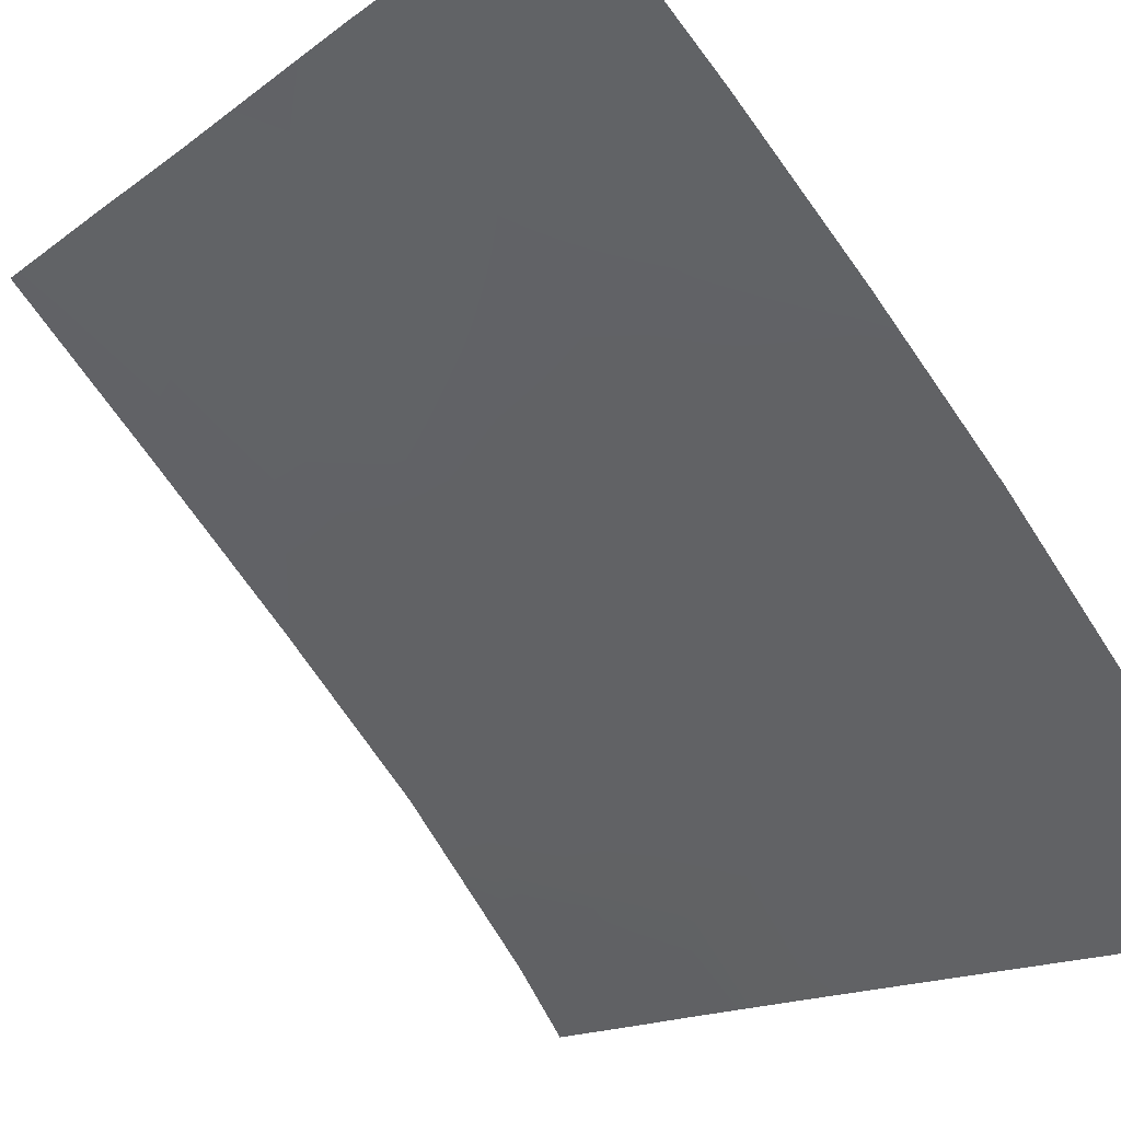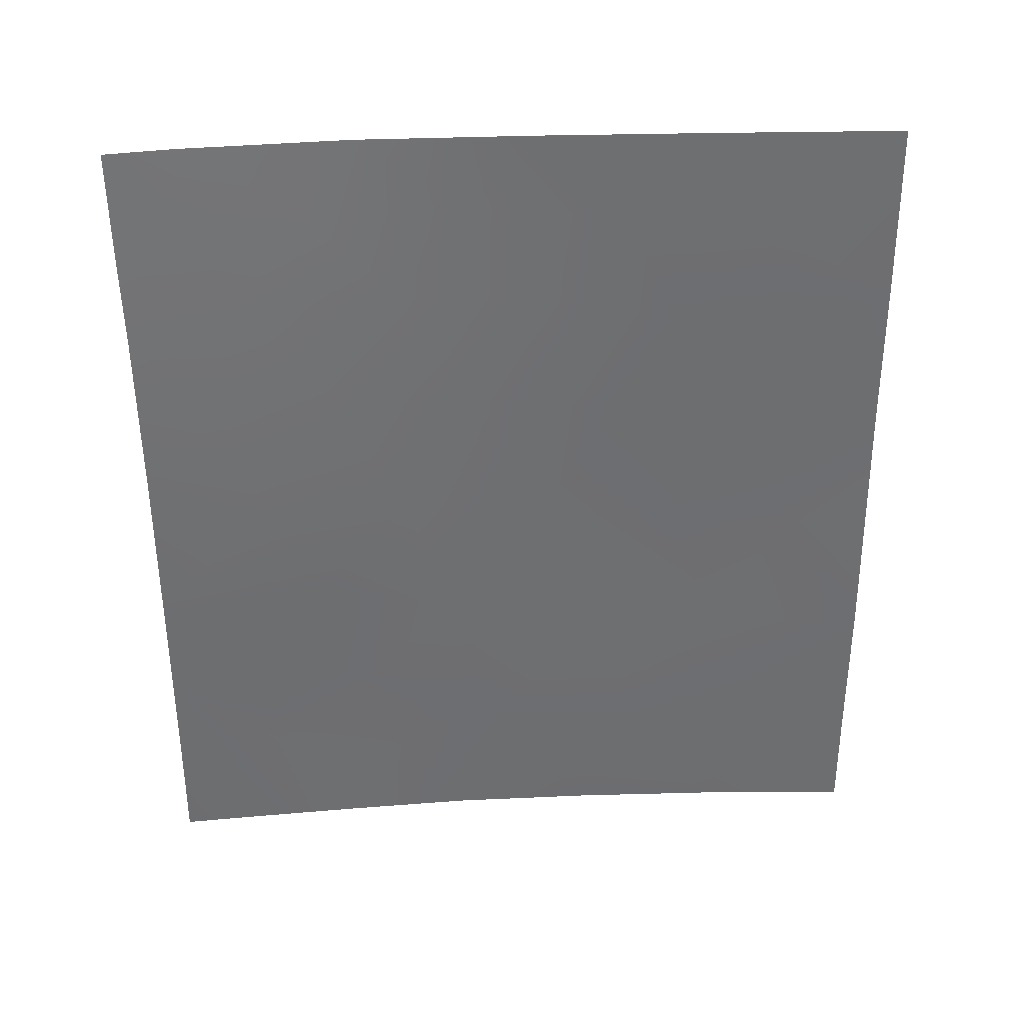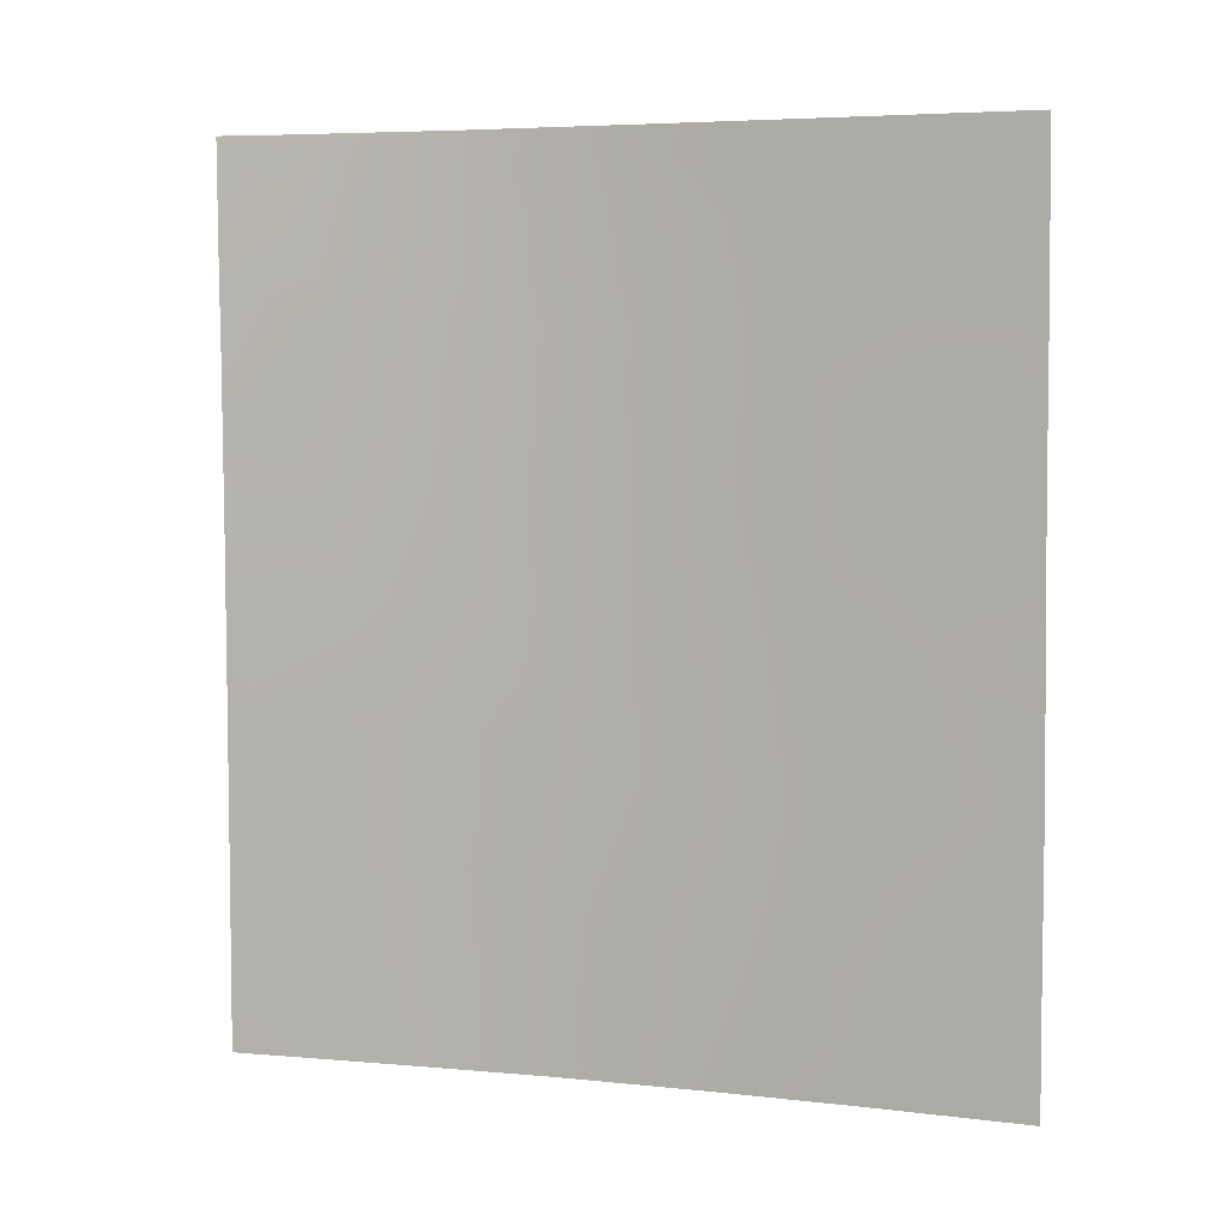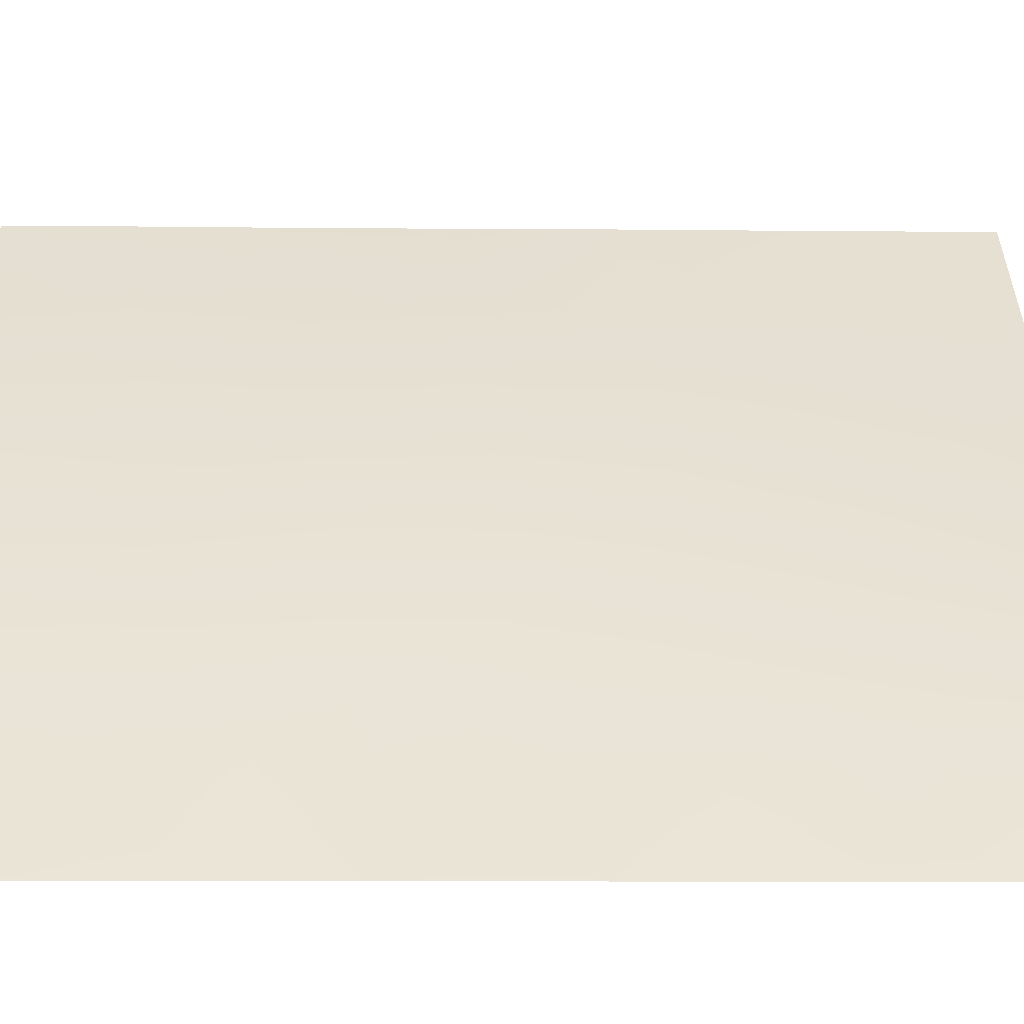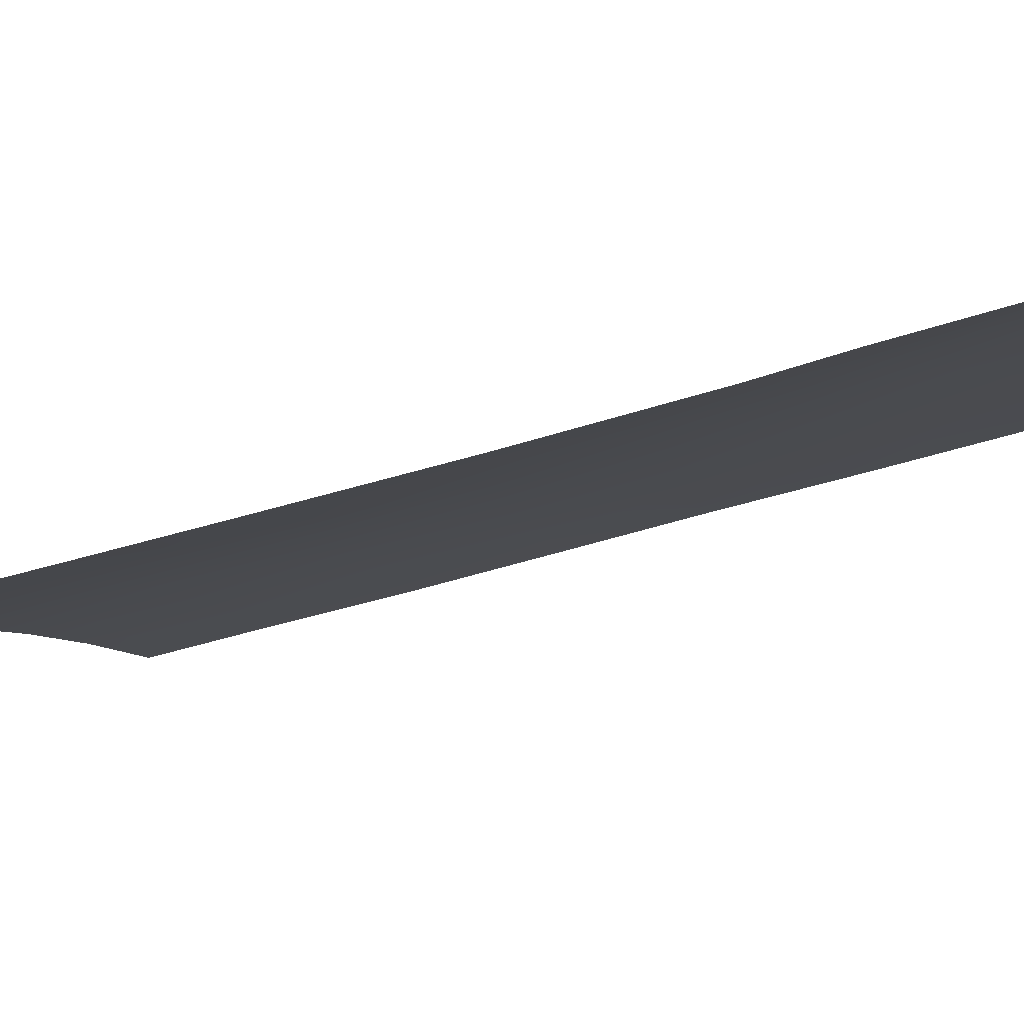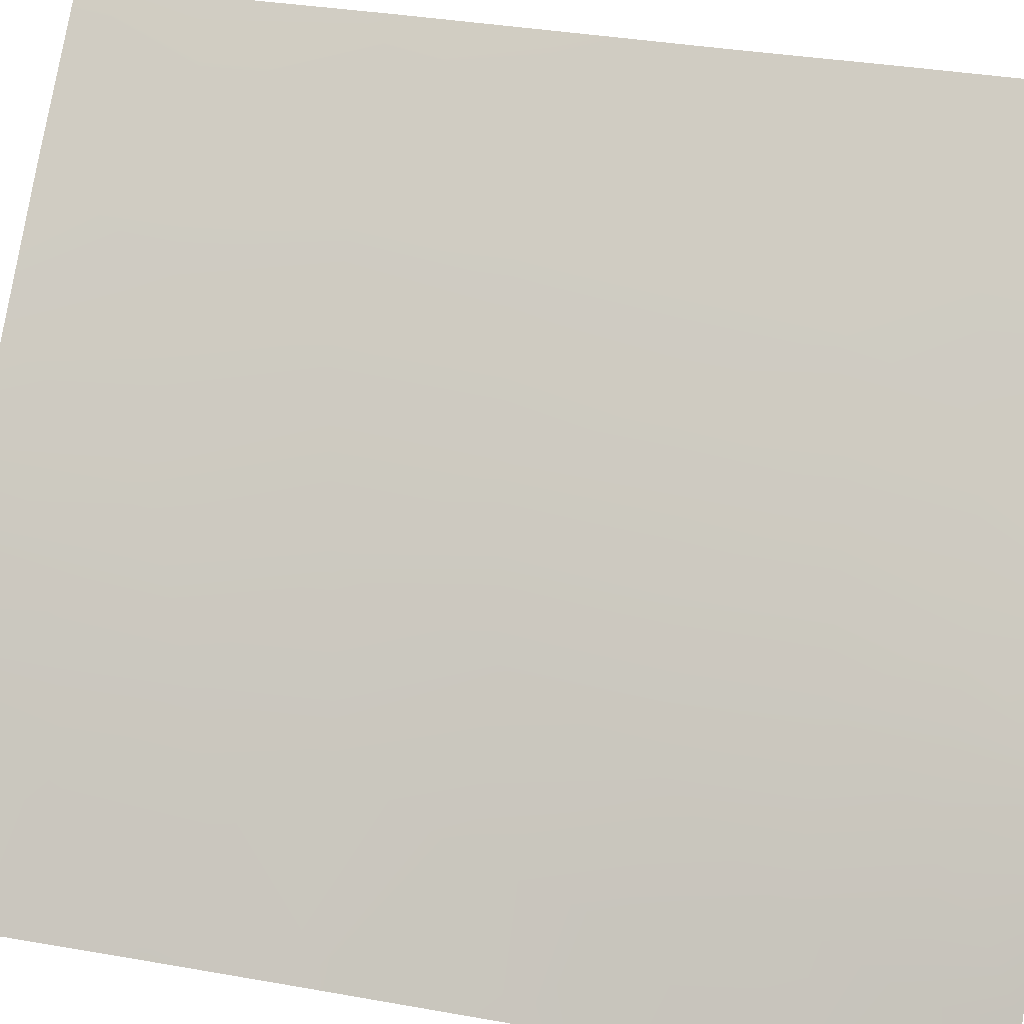
<metadata>
{"format":"obj","ext":"obj","renderer":"f3d","projection":"perspective","resolution":1024,"background":"white","views":[{"elev":-13.4,"azim":-31.0,"up":"+Z"},{"elev":36.1,"azim":-135.3,"up":"+Y"},{"elev":5.5,"azim":-113.6,"up":"+Y"},{"elev":-8.8,"azim":87.9,"up":"+Z"},{"elev":-53.9,"azim":107.4,"up":"+Z"},{"elev":31.9,"azim":104.1,"up":"+Z"}]}
</metadata>
<code>
v 50.59 39.24 33.39
v 52.85 50 30.72
v 52.3 50 31.49
v 49.92 38 34.2
v 52.76 47.17 30.72
v 50.46 47.62 33.65
v 45.67 39.45 38.72
v 45.78 50 38.72
v 52.73 38 30.72
v 52.72 44.85 30.72
v 52.71 42.48 30.72
v 45.67 41.71 38.72
v 45.65 38 38.72
v 46.55 39.74 37.83
v 46.58 43.58 37.84
v 49.92 42.18 34.21
v 52.26 49.02 31.48
v 52.04 45.92 31.63
v 51.04 45.99 32.92
v 51.26 48.95 32.76
v 51.86 47.59 31.93
v 49.7 45.9 34.5
v 49.5 39.95 34.67
v 50.85 50 33.32
v 46.93 48.45 37.5
v 52.08 38 31.54
v 52.81 48.3 30.72
v 52.72 39.24 30.72
v 49.23 50 35.09
v 49.84 48.94 34.43
v 45.73 45.44 38.72
v 46.69 46.78 37.74
v 47.8 47.15 36.58
v 51.73 44.18 31.98
v 49.07 47.51 35.23
v 47.6 50 36.82
v 48.36 48.8 36.01
v 51.05 38 32.82
v 47.93 39.82 36.39
v 50.84 40.82 33.11
v 47.82 43.61 36.55
v 45.7 43.6 38.72
v 45.75 47.56 38.72
v 48.58 38 35.7
v 47.22 38 37.15
v 50.44 44.13 33.59
v 48.54 41.78 35.76
v 51.23 42.56 32.6
v 49.11 43.84 35.16
v 52.71 40.85 30.72
v 51.87 41.36 31.8
v 47.16 41.69 37.23
v 48.44 45.57 35.89
v 51.72 39.63 31.99
v 47.22 45.35 37.19
f 2 27 17
f 5 10 18
f 20 17 21
f 37 30 35
f 11 51 48
f 12 15 52
f 46 49 22
f 52 41 47
f 16 47 49
f 40 51 54
f 2 17 3
f 16 23 47
f 24 3 20
f 8 36 25
f 26 38 54
f 21 27 5
f 20 3 17
f 21 17 27
f 28 26 54
f 29 24 30
f 31 43 32
f 22 19 46
f 22 53 35
f 36 29 37
f 43 25 32
f 7 12 14
f 31 55 15
f 24 20 30
f 33 37 35
f 37 29 30
f 34 11 48
f 1 38 4
f 4 23 1
f 39 23 44
f 39 47 23
f 1 23 40
f 40 23 16
f 10 11 34
f 12 42 15
f 42 31 15
f 14 45 13
f 8 25 43
f 25 36 37
f 25 37 33
f 22 35 6
f 45 14 39
f 44 45 39
f 55 32 33
f 34 46 19
f 34 19 18
f 21 6 20
f 7 14 13
f 46 48 16
f 48 46 34
f 49 46 16
f 22 49 53
f 23 4 44
f 54 38 1
f 18 19 21
f 6 19 22
f 52 15 41
f 49 47 41
f 51 40 48
f 48 40 16
f 1 40 54
f 55 41 15
f 51 11 50
f 51 50 54
f 9 26 28
f 41 53 49
f 52 47 39
f 54 50 28
f 21 5 18
f 53 33 35
f 6 35 30
f 14 12 52
f 55 33 53
f 32 25 33
f 20 6 30
f 55 53 41
f 10 34 18
f 32 55 31
f 19 6 21
f 39 14 52

</code>
